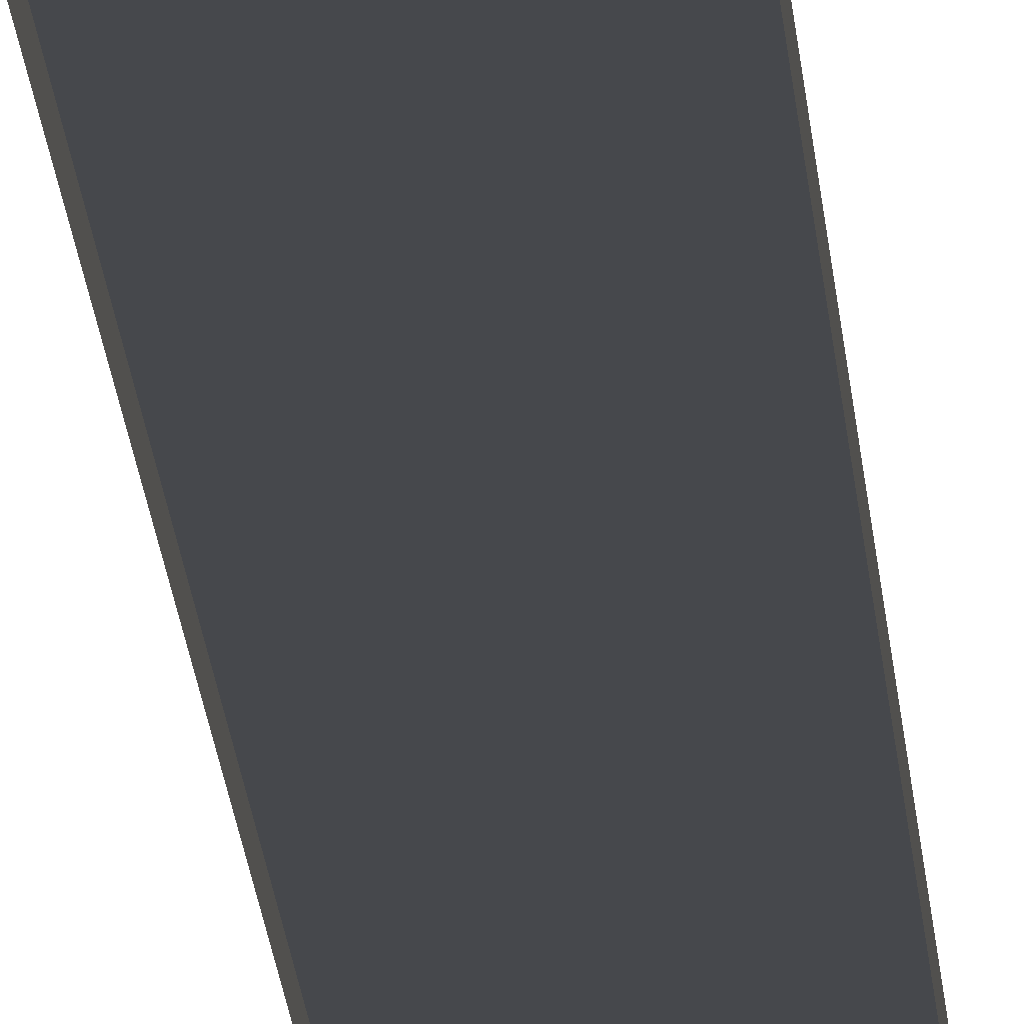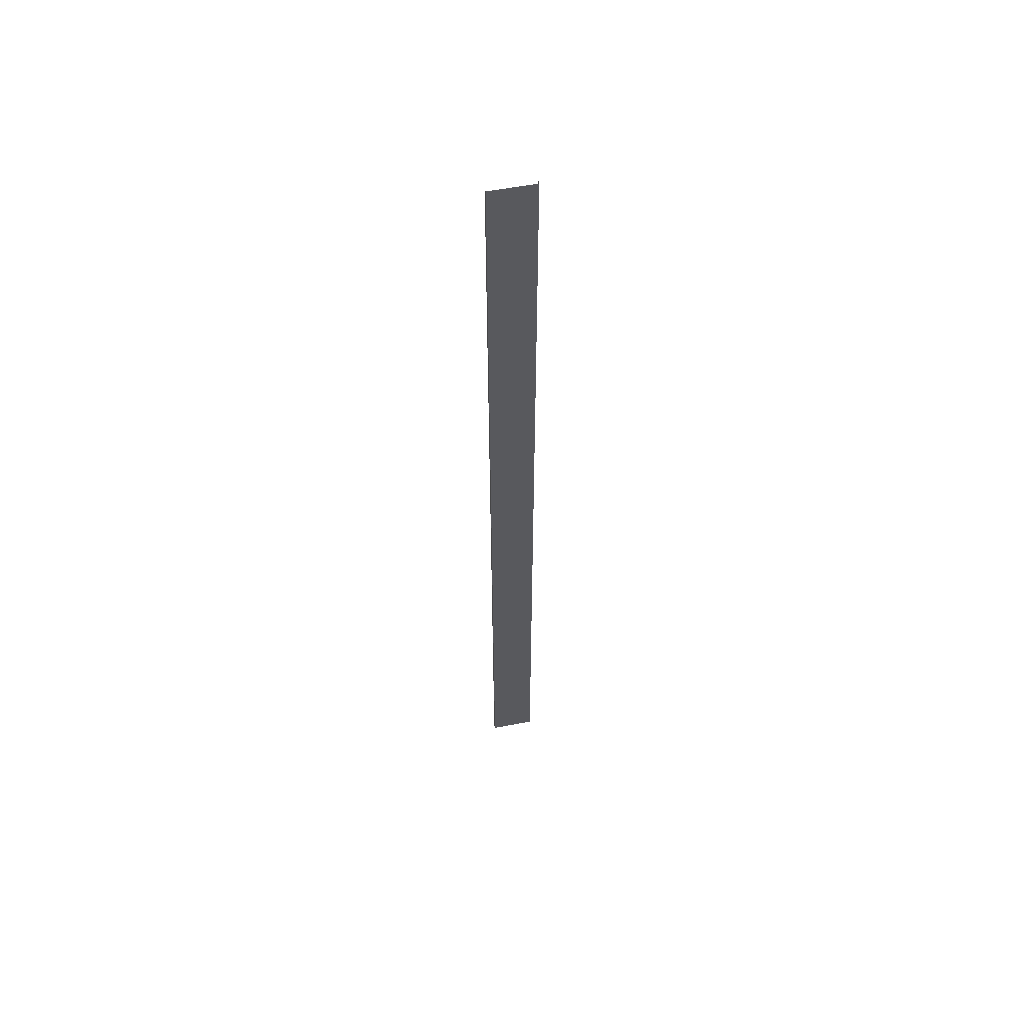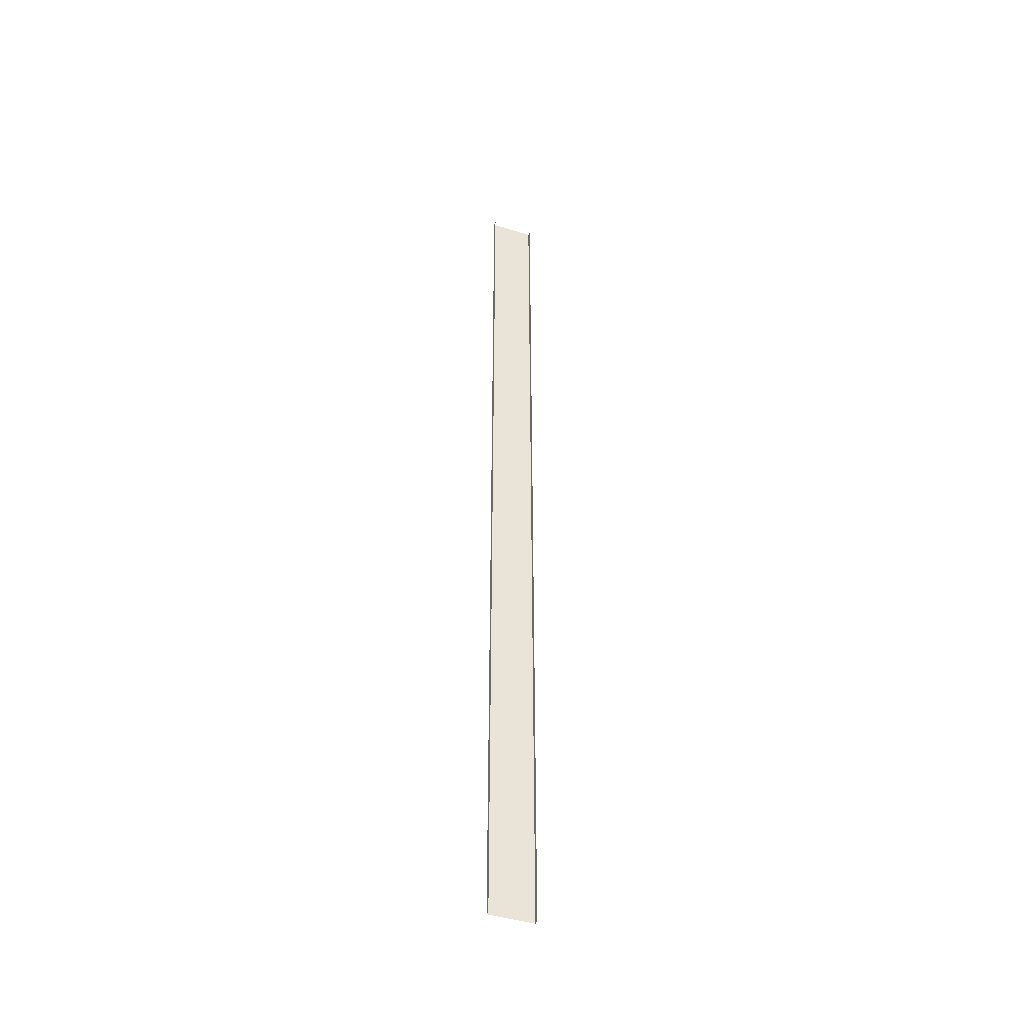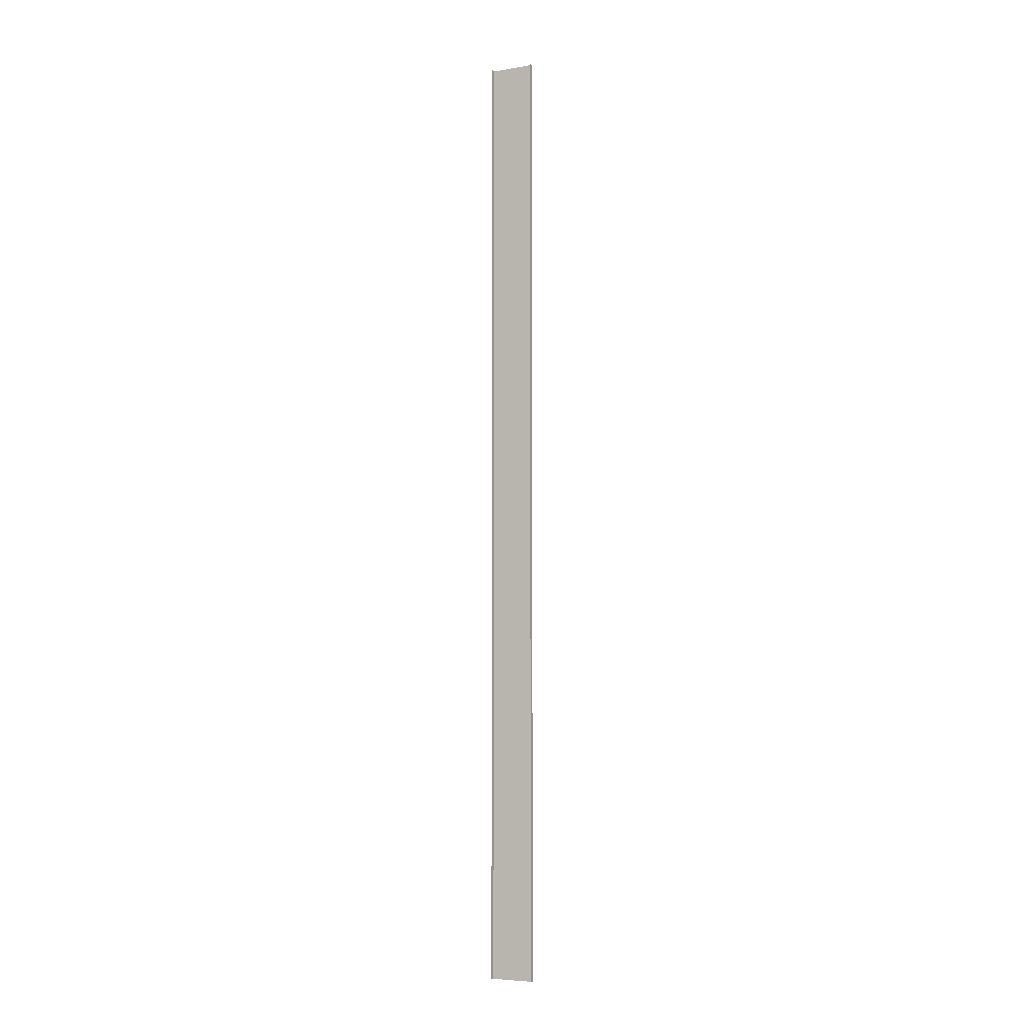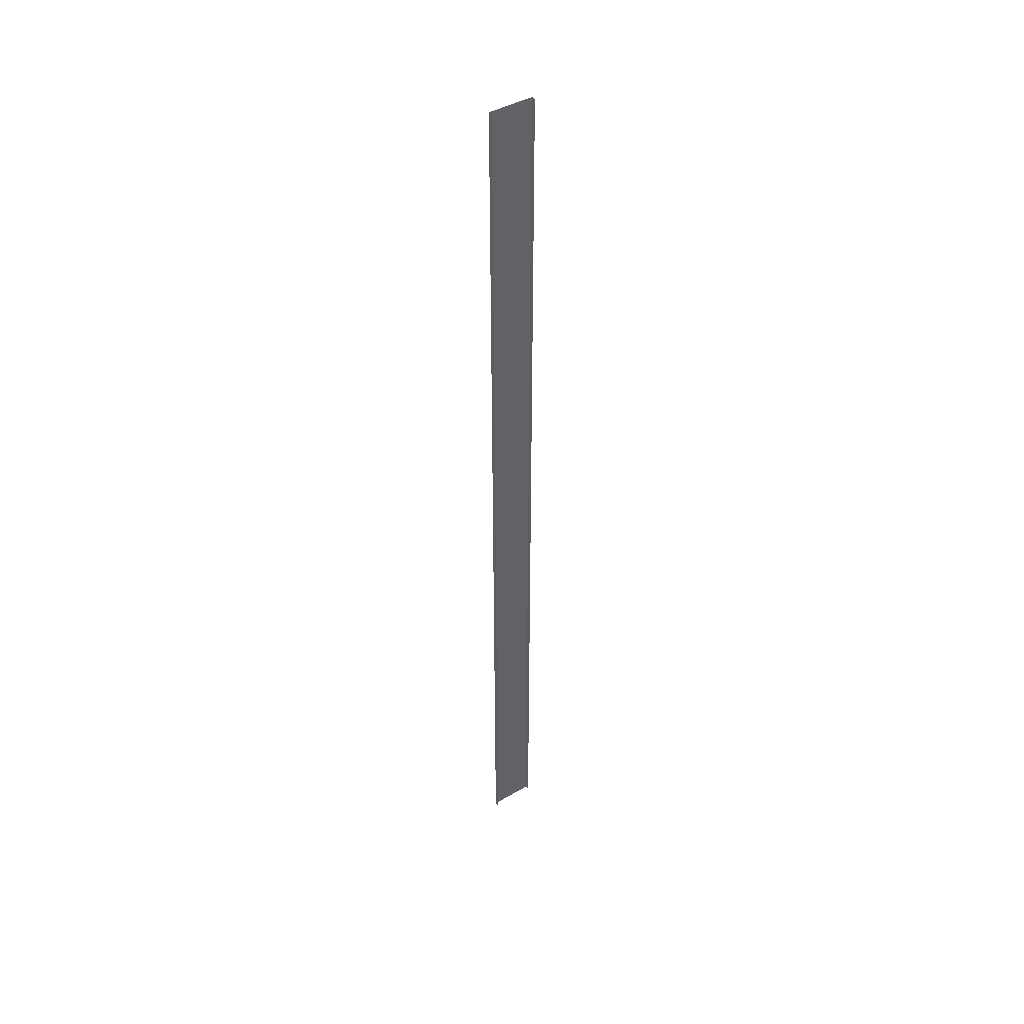
<metadata>
{"format":"obj","ext":"obj","renderer":"f3d","projection":"perspective","resolution":1024,"background":"white","views":[{"elev":-11.2,"azim":-177.6,"up":"+Y"},{"elev":56.0,"azim":168.5,"up":"+Z"},{"elev":-43.3,"azim":-20.7,"up":"+Z"},{"elev":-5.9,"azim":26.7,"up":"+Z"},{"elev":43.2,"azim":-34.4,"up":"+Z"}]}
</metadata>
<code>
v  -1.5 0 0
v  1.5 0 0
v  1.5 0 -5.333
v  -1.5 0 -5.333
v  -1.5 -0.3 0
v  -1.5 -0.3 -5.333
v  1.5 -0.3 0
v  1.5 0 5.333
v  1.5 -0.3 5.333
v  -1.5 0 32
v  1.5 0 32
v  1.5 0 26.67
v  -1.5 0 26.67
v  1.5 0 21.33
v  -1.5 0 21.33
v  1.5 0 16
v  -1.5 0 16
v  1.5 0 10.67
v  -1.5 0 10.67
v  -1.5 0 5.333
v  1.5 0 -32
v  -1.5 0 -32
v  -1.5 0 -26.67
v  1.5 0 -26.67
v  -1.5 0 -21.33
v  1.5 0 -21.33
v  -1.5 0 -16
v  1.5 0 -16
v  -1.5 0 -10.67
v  1.5 0 -10.67
v  -1.5 -0.3 32
v  -1.5 -0.3 26.67
v  -1.5 -0.3 21.33
v  -1.5 -0.3 16
v  -1.5 -0.3 10.67
v  -1.5 -0.3 5.333
v  -1.5 -0.3 -32
v  -1.5 -0.3 -26.67
v  -1.5 -0.3 -21.33
v  -1.5 -0.3 -16
v  -1.5 -0.3 -10.67
v  1.5 -0.3 -32
v  1.5 -0.3 -26.67
v  1.5 -0.3 -21.33
v  1.5 -0.3 -16
v  1.5 -0.3 -10.67
v  1.5 -0.3 -5.333
v  1.5 -0.3 32
v  1.5 -0.3 26.67
v  1.5 -0.3 21.33
v  1.5 -0.3 16
v  1.5 -0.3 10.67
g Object003
f 1 2 3
f 3 4 1
f 5 1 4
f 4 6 5
f 7 2 8
f 8 9 7
f 10 11 12
f 12 13 10
f 13 12 14
f 14 15 13
f 15 14 16
f 16 17 15
f 17 16 18
f 18 19 17
f 19 18 8
f 8 20 19
f 20 8 2
f 2 1 20
f 21 22 23
f 23 24 21
f 24 23 25
f 25 26 24
f 26 25 27
f 27 28 26
f 28 27 29
f 29 30 28
f 30 29 4
f 4 3 30
f 31 10 13
f 13 32 31
f 32 13 15
f 15 33 32
f 33 15 17
f 17 34 33
f 34 17 19
f 19 35 34
f 35 19 20
f 20 36 35
f 36 20 1
f 1 5 36
f 22 37 38
f 38 23 22
f 23 38 39
f 39 25 23
f 25 39 40
f 40 27 25
f 27 40 41
f 41 29 27
f 29 41 6
f 6 4 29
f 42 21 24
f 24 43 42
f 43 24 26
f 26 44 43
f 44 26 28
f 28 45 44
f 45 28 30
f 30 46 45
f 46 30 3
f 3 47 46
f 47 3 2
f 2 7 47
f 11 48 49
f 49 12 11
f 12 49 50
f 50 14 12
f 14 50 51
f 51 16 14
f 16 51 52
f 52 18 16
f 18 52 9
f 9 8 18

</code>
